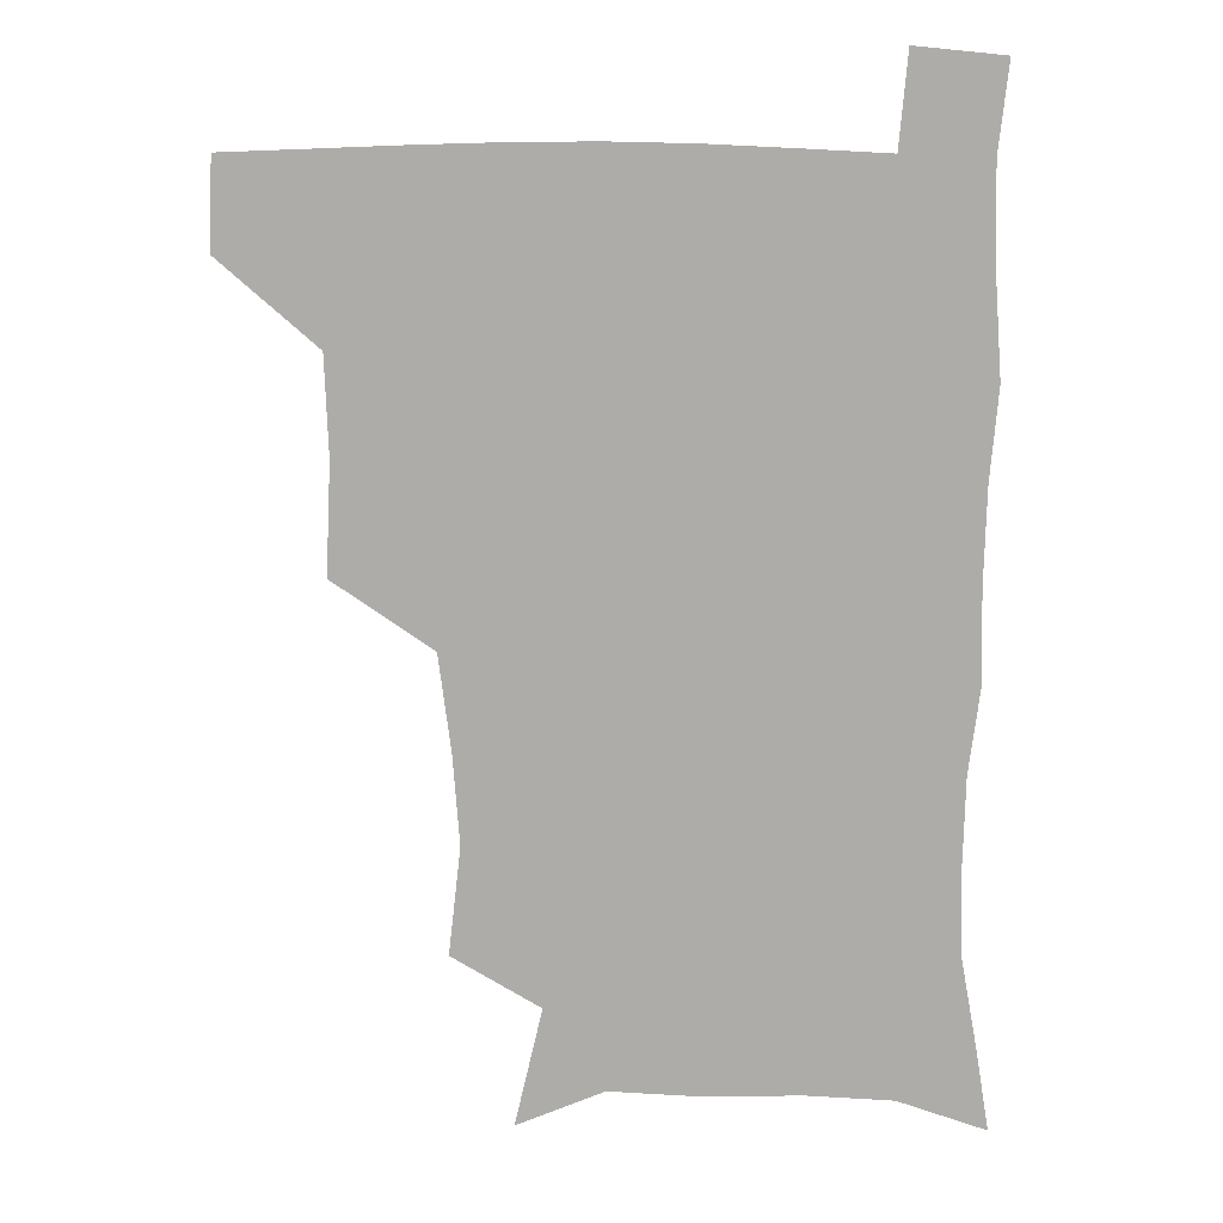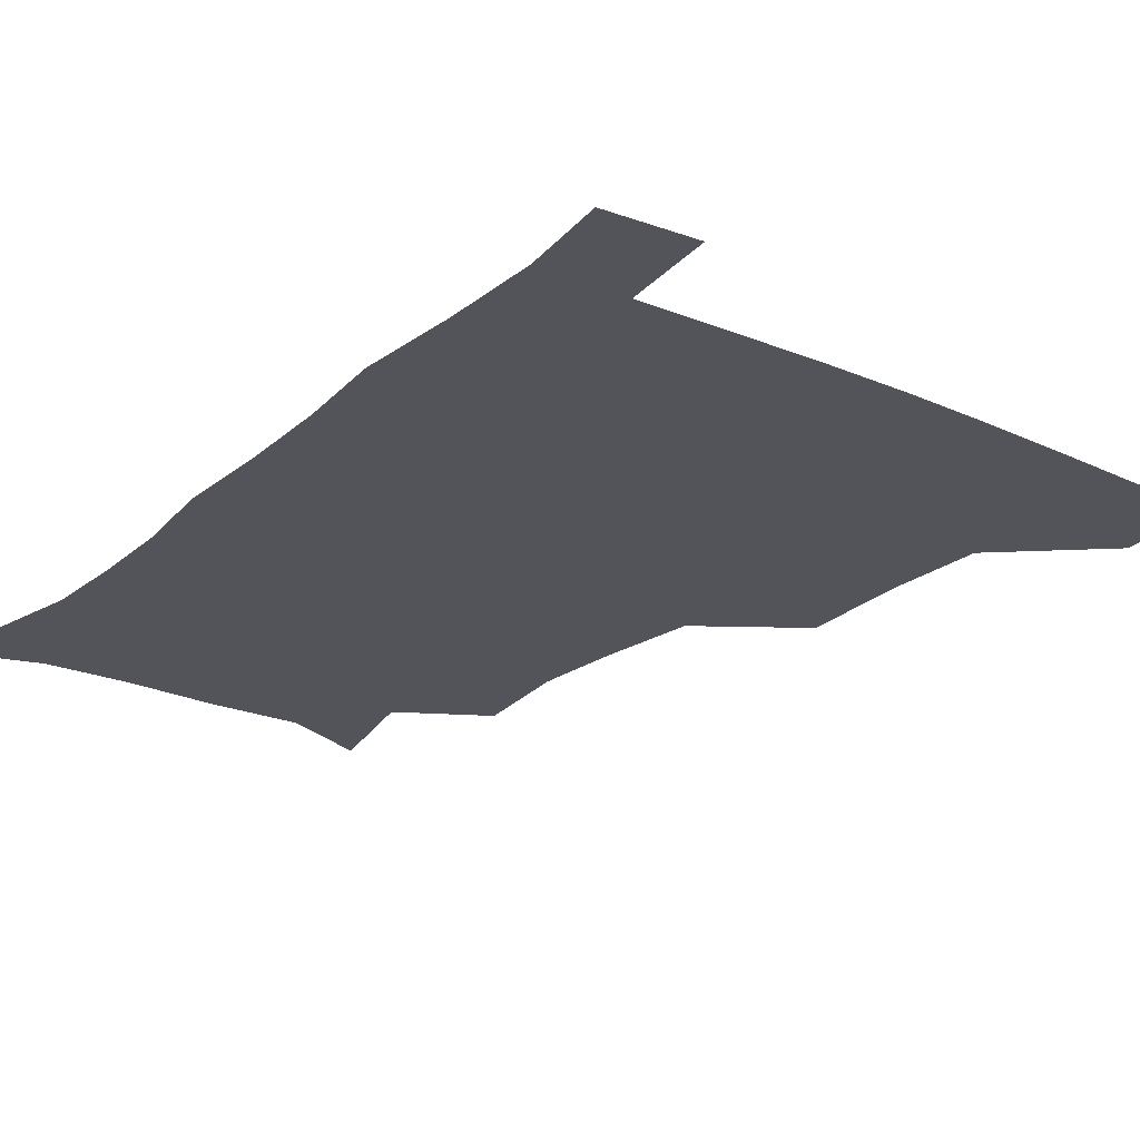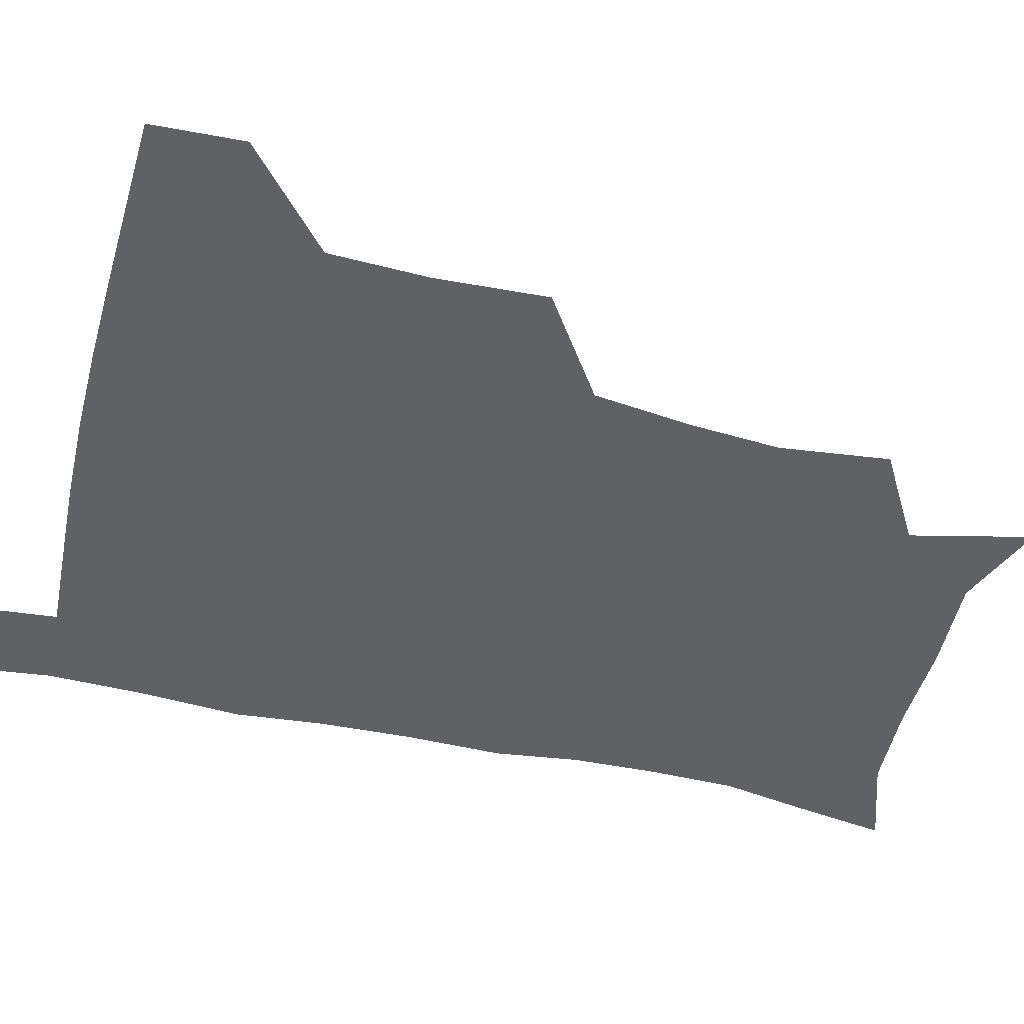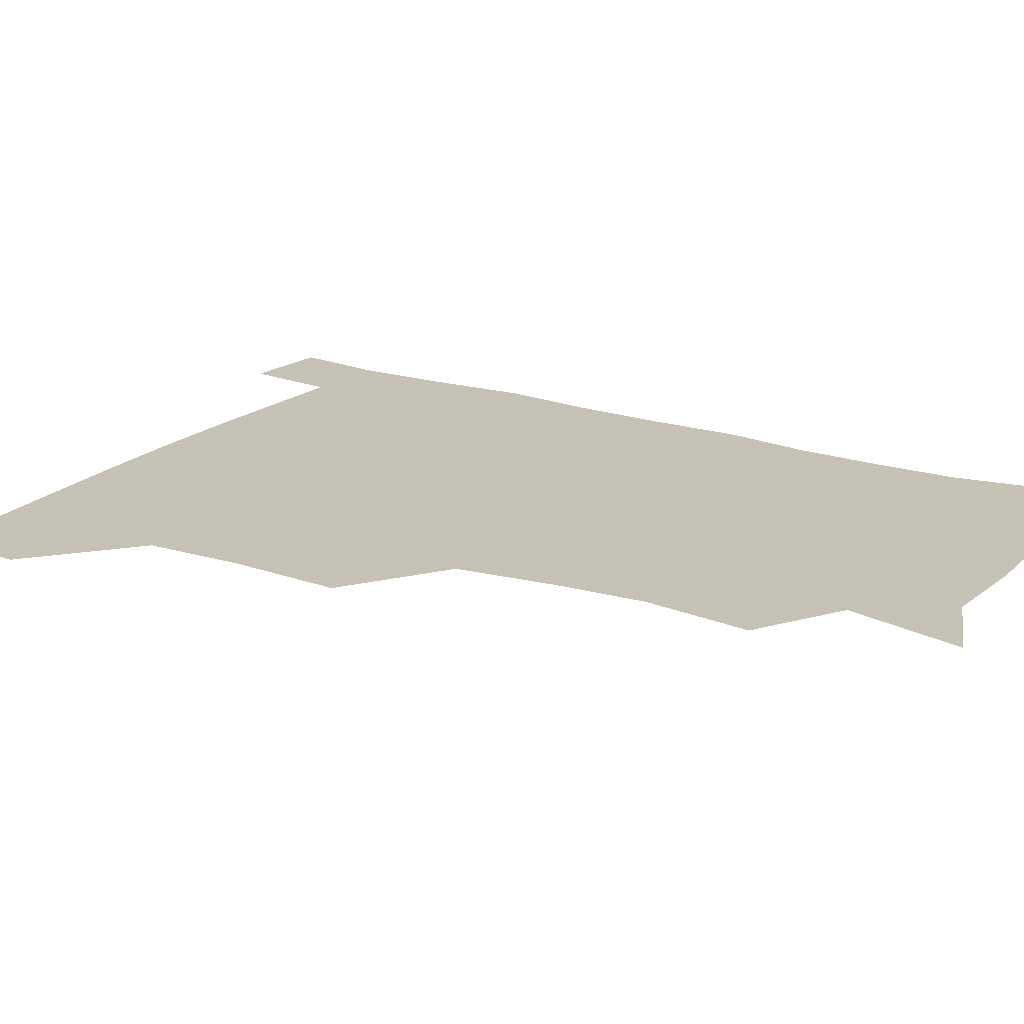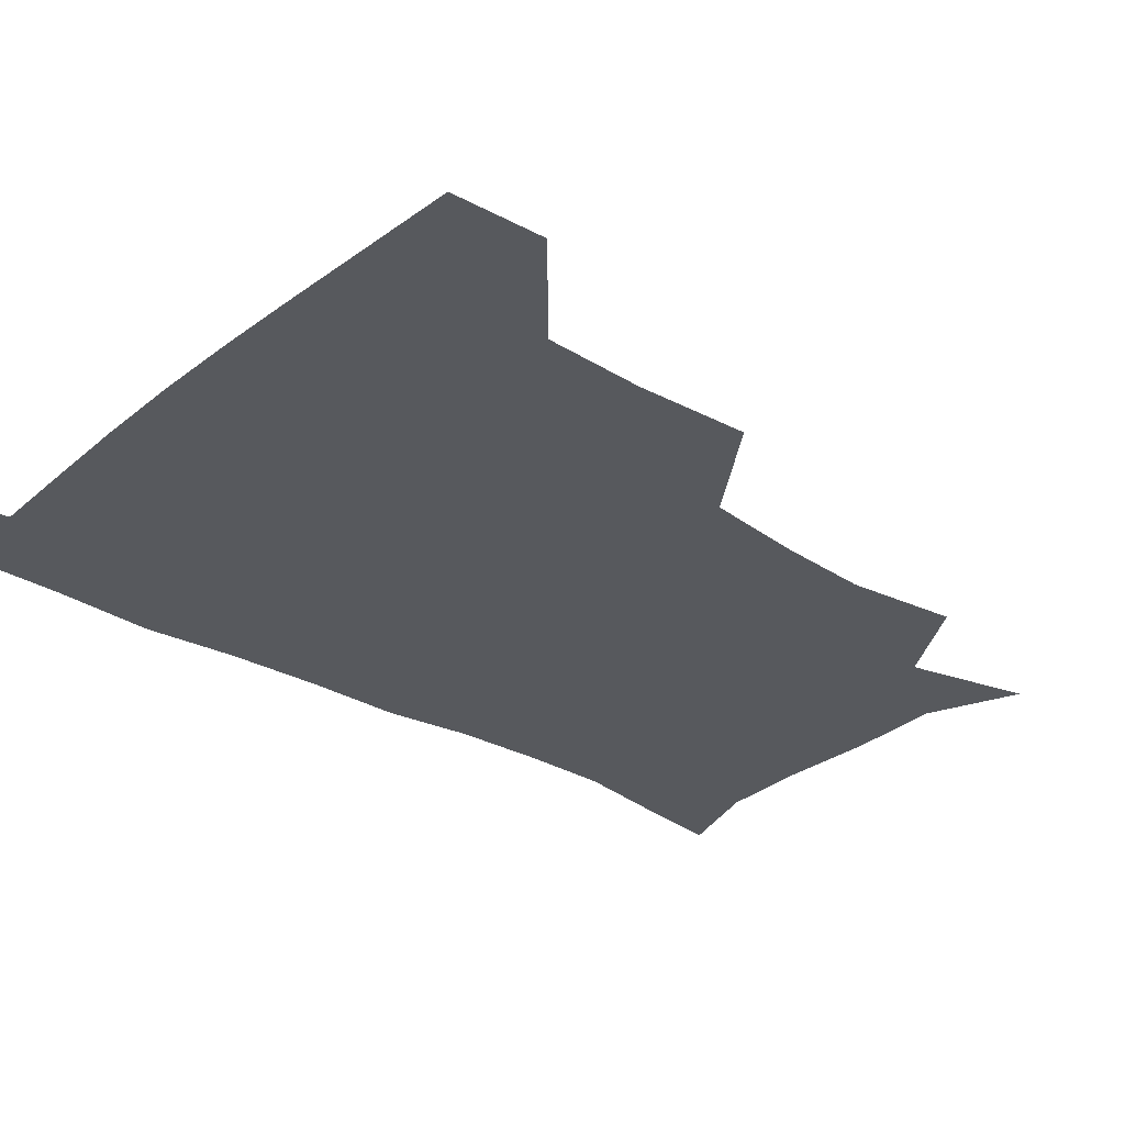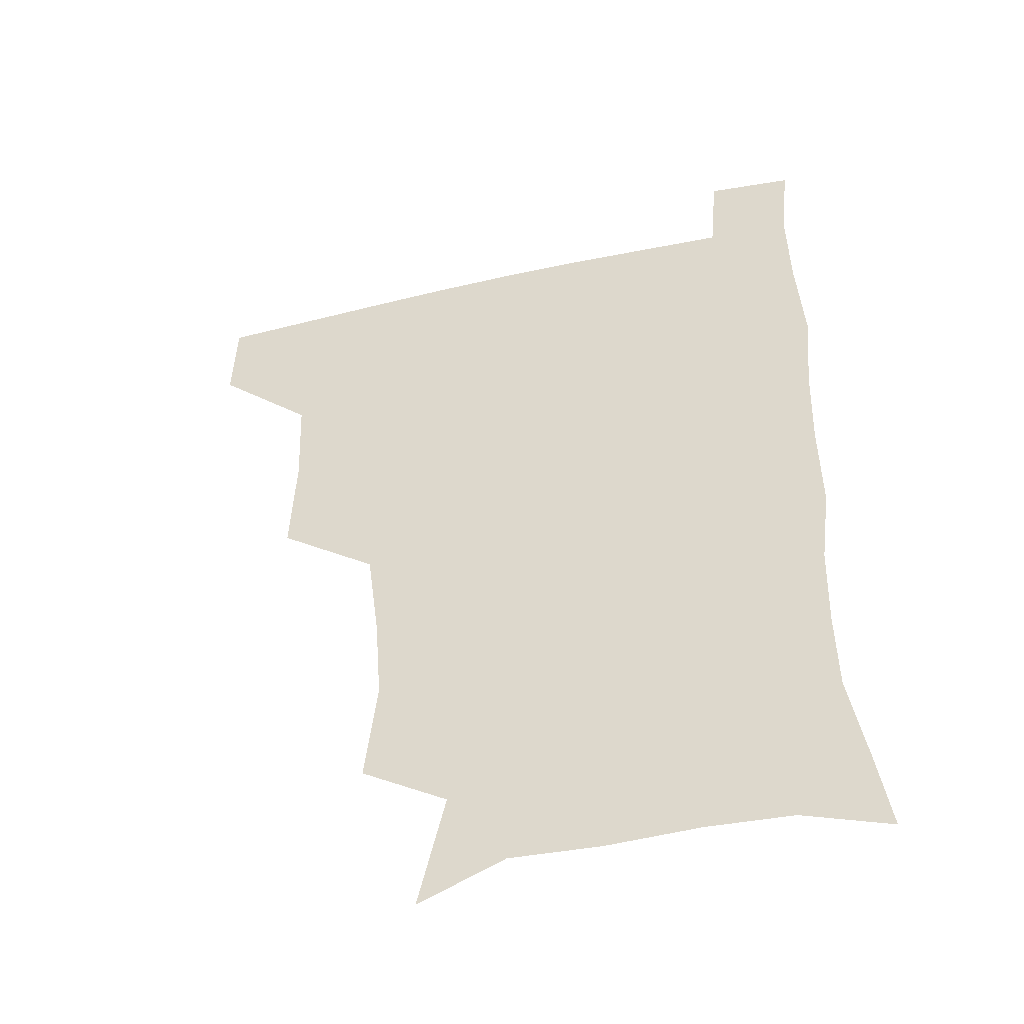
<metadata>
{"format":"obj","ext":"obj","renderer":"f3d","projection":"perspective","resolution":1024,"background":"white","views":[{"elev":12.8,"azim":2.3,"up":"+Y"},{"elev":-23.8,"azim":143.5,"up":"+Z"},{"elev":-48.4,"azim":-104.1,"up":"+Z"},{"elev":19.3,"azim":-58.1,"up":"+Z"},{"elev":-29.5,"azim":-130.7,"up":"+Z"},{"elev":-46.4,"azim":14.9,"up":"+Y"}]}
</metadata>
<code>
v 480.5 478.7 0
v 481.7 509.4 0
v 513.7 378.1 0
v 515.5 416 0
v 514.2 449.5 0
v 513.8 480.4 0
v 512 510.6 0
v 550.2 254.2 0
v 554.4 291 0
v 552.2 321.6 0
v 547.9 355 0
v 546.5 391.3 0
v 544.7 421.4 0
v 544.8 452.7 0
v 543.5 481.7 0
v 541.6 511.8 0
v 570.9 195.8 0
v 580.4 236.6 0
v 579.2 269.2 0
v 580.7 305.6 0
v 578 334.1 0
v 575.6 364.4 0
v 575.2 397.2 0
v 574.9 426.7 0
v 574.4 454.6 0
v 573.7 482 0
v 571 512.7 0
v 600.9 208.3 0
v 605.7 243.8 0
v 605.1 274.1 0
v 605 310.3 0
v 603.7 338.8 0
v 602.9 370.1 0
v 602.4 399.3 0
v 602.4 427.9 0
v 602.3 455.2 0
v 602.2 482.6 0
v 600.2 513 0
v 632.6 207 0
v 631.9 246.5 0
v 631.2 279 0
v 630.2 311.2 0
v 629.4 342.6 0
v 629.2 370.9 0
v 629 400.4 0
v 629.2 430.1 0
v 629.9 455.8 0
v 630.4 482.8 0
v 629.4 512.3 0
v 665 208 0
v 659.4 244.1 0
v 656.8 277.7 0
v 655.1 311.2 0
v 655.1 340.4 0
v 655.7 368.6 0
v 656.2 397.4 0
v 655.8 427.9 0
v 656.8 455.6 0
v 658 483.1 0
v 659.6 511 0
v 694.7 206.7 0
v 685.9 242.5 0
v 682.6 273.8 0
v 682.1 303.5 0
v 681.5 334.5 0
v 682.2 364.1 0
v 682.7 394 0
v 683.1 423.9 0
v 684.8 452.6 0
v 685.3 481.9 0
v 688.2 509.5 0
v 691 541.1 0
v 724.9 196.9 0
v 720.2 225.4 0
v 714.5 257.4 0
v 713.9 286.5 0
v 714.6 316.4 0
v 718.2 344.9 0
v 717.6 377.6 0
v 718.4 409.7 0
v 721 440.5 0
v 718.6 474.8 0
v 717.7 508.4 0
v 720.9 538.1 0
f 5 6 1
f 1 6 2
f 6 7 2
f 11 12 3
f 3 12 4
f 12 13 4
f 4 13 5
f 13 14 5
f 5 14 6
f 14 15 6
f 6 15 7
f 15 16 7
f 18 19 8
f 8 19 9
f 19 20 9
f 9 20 10
f 20 21 10
f 10 21 11
f 21 22 11
f 11 22 12
f 22 23 12
f 12 23 13
f 23 24 13
f 13 24 14
f 24 25 14
f 14 25 15
f 25 26 15
f 15 26 16
f 26 27 16
f 17 28 18
f 28 29 18
f 18 29 19
f 29 30 19
f 19 30 20
f 30 31 20
f 20 31 21
f 31 32 21
f 21 32 22
f 32 33 22
f 22 33 23
f 33 34 23
f 23 34 24
f 34 35 24
f 24 35 25
f 35 36 25
f 25 36 26
f 36 37 26
f 26 37 27
f 37 38 27
f 28 39 29
f 39 40 29
f 29 40 30
f 40 41 30
f 30 41 31
f 41 42 31
f 31 42 32
f 42 43 32
f 32 43 33
f 43 44 33
f 33 44 34
f 44 45 34
f 34 45 35
f 45 46 35
f 35 46 36
f 46 47 36
f 36 47 37
f 47 48 37
f 37 48 38
f 48 49 38
f 39 50 40
f 50 51 40
f 40 51 41
f 51 52 41
f 41 52 42
f 52 53 42
f 42 53 43
f 53 54 43
f 43 54 44
f 54 55 44
f 44 55 45
f 55 56 45
f 45 56 46
f 56 57 46
f 46 57 47
f 57 58 47
f 47 58 48
f 58 59 48
f 48 59 49
f 59 60 49
f 50 61 51
f 61 62 51
f 51 62 52
f 62 63 52
f 52 63 53
f 63 64 53
f 53 64 54
f 64 65 54
f 54 65 55
f 65 66 55
f 55 66 56
f 66 67 56
f 56 67 57
f 67 68 57
f 57 68 58
f 68 69 58
f 58 69 59
f 69 70 59
f 59 70 60
f 70 71 60
f 61 73 62
f 73 74 62
f 62 74 63
f 74 75 63
f 63 75 64
f 75 76 64
f 64 76 65
f 76 77 65
f 65 77 66
f 77 78 66
f 66 78 67
f 78 79 67
f 67 79 68
f 79 80 68
f 68 80 69
f 80 81 69
f 69 81 70
f 81 82 70
f 70 82 71
f 82 83 71
f 71 83 72
f 83 84 72

</code>
